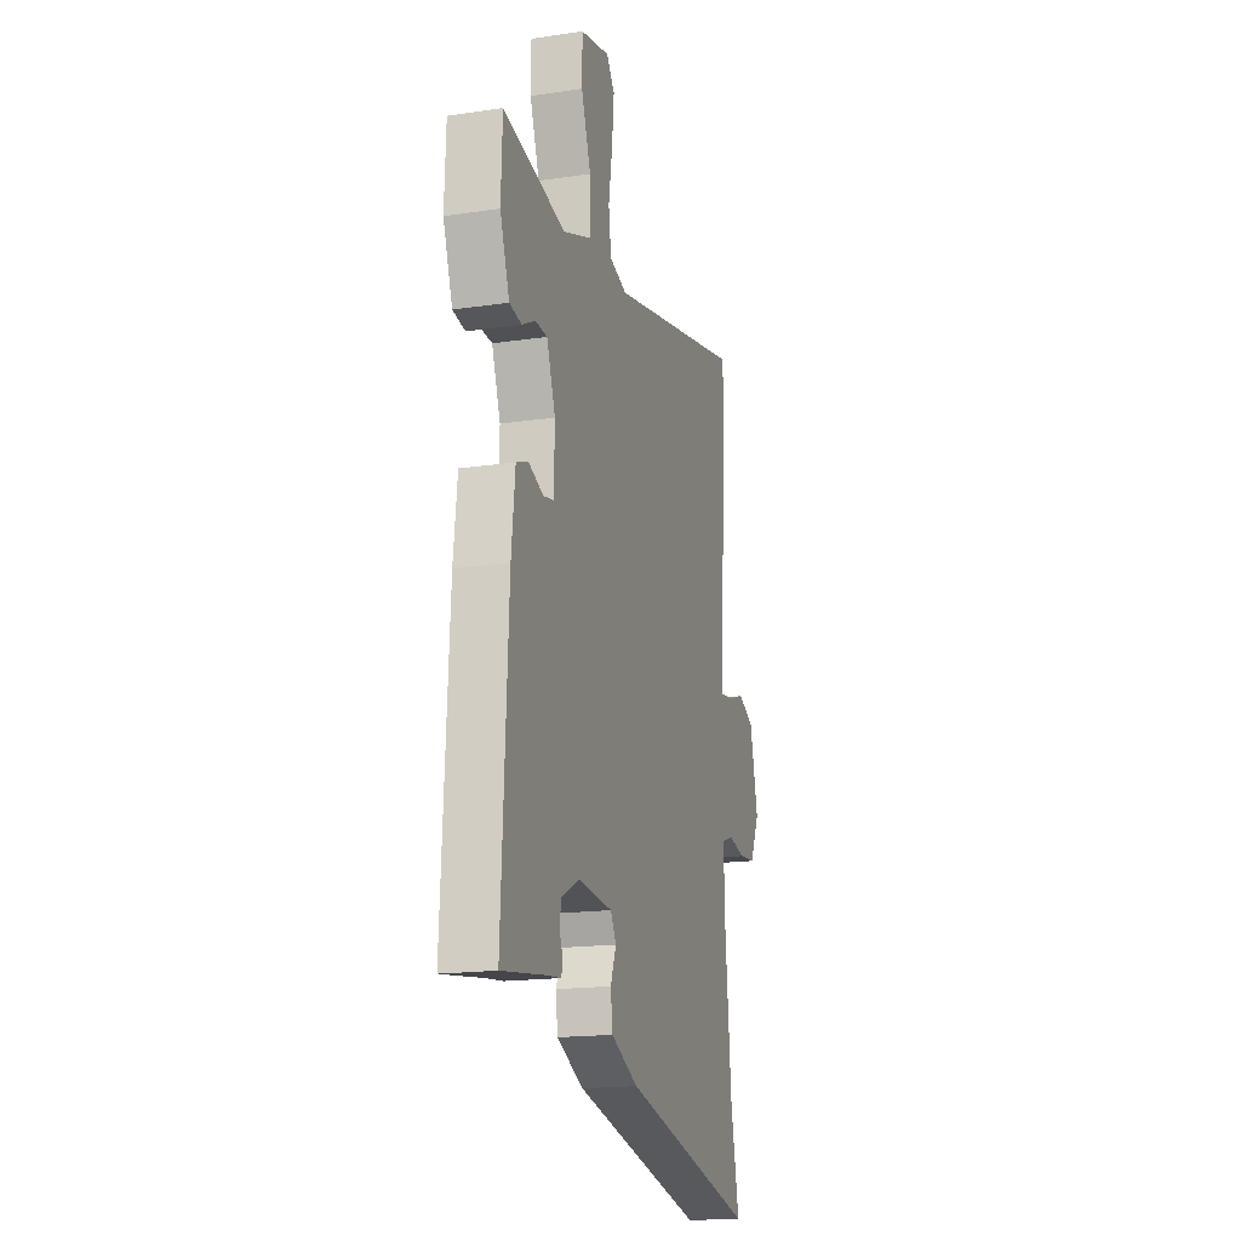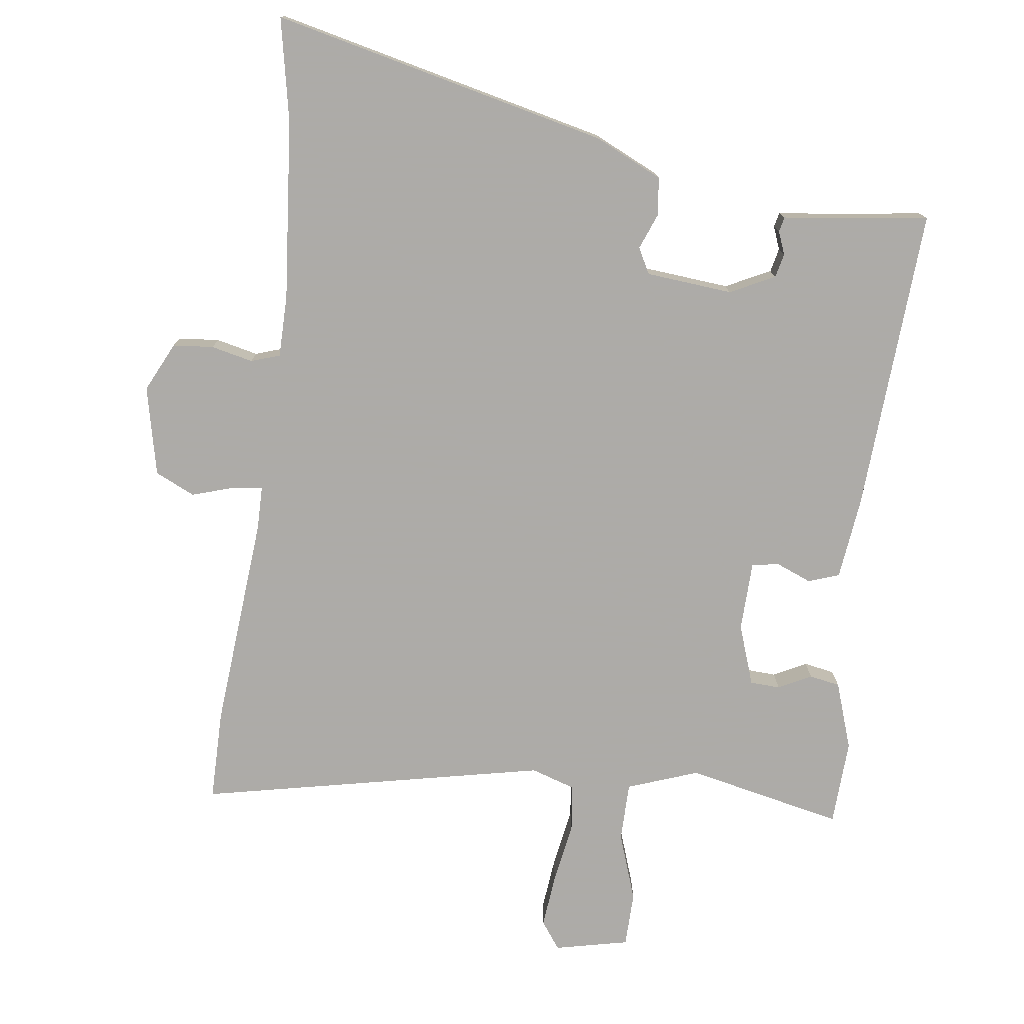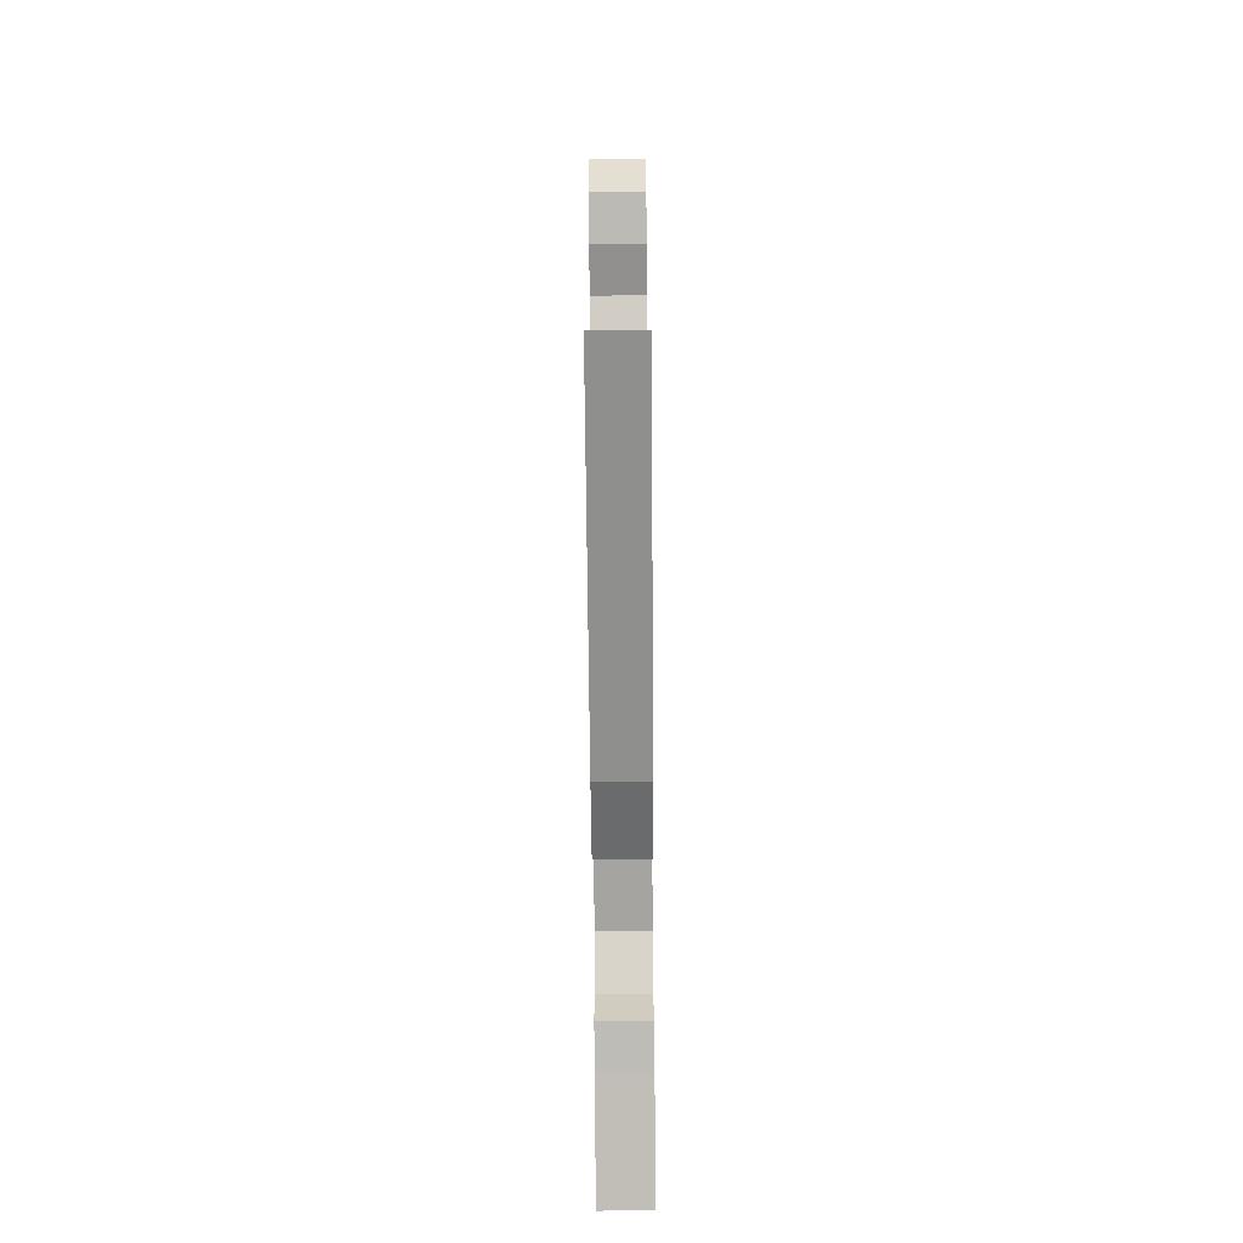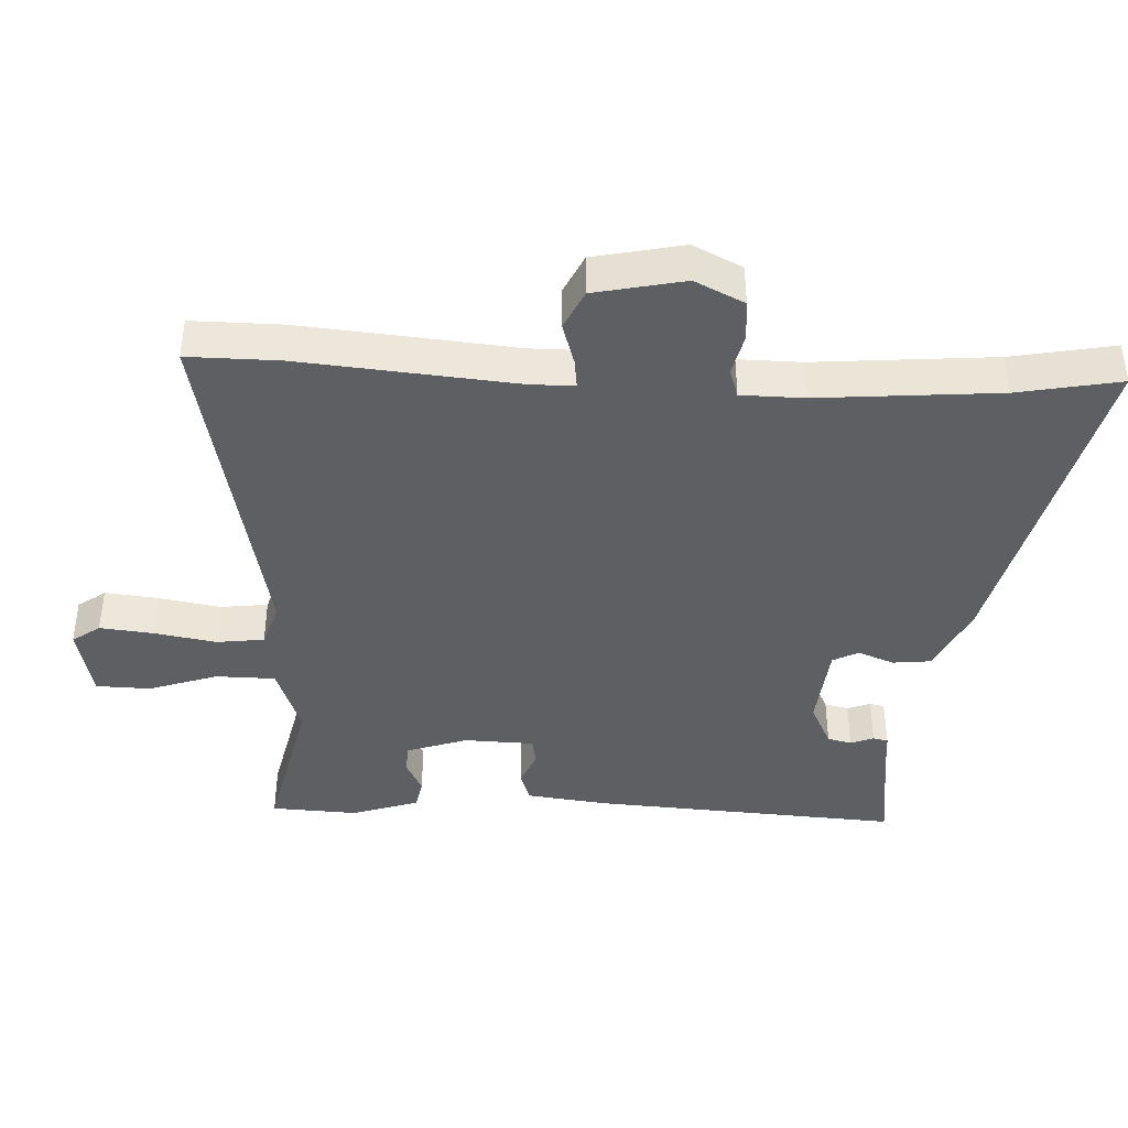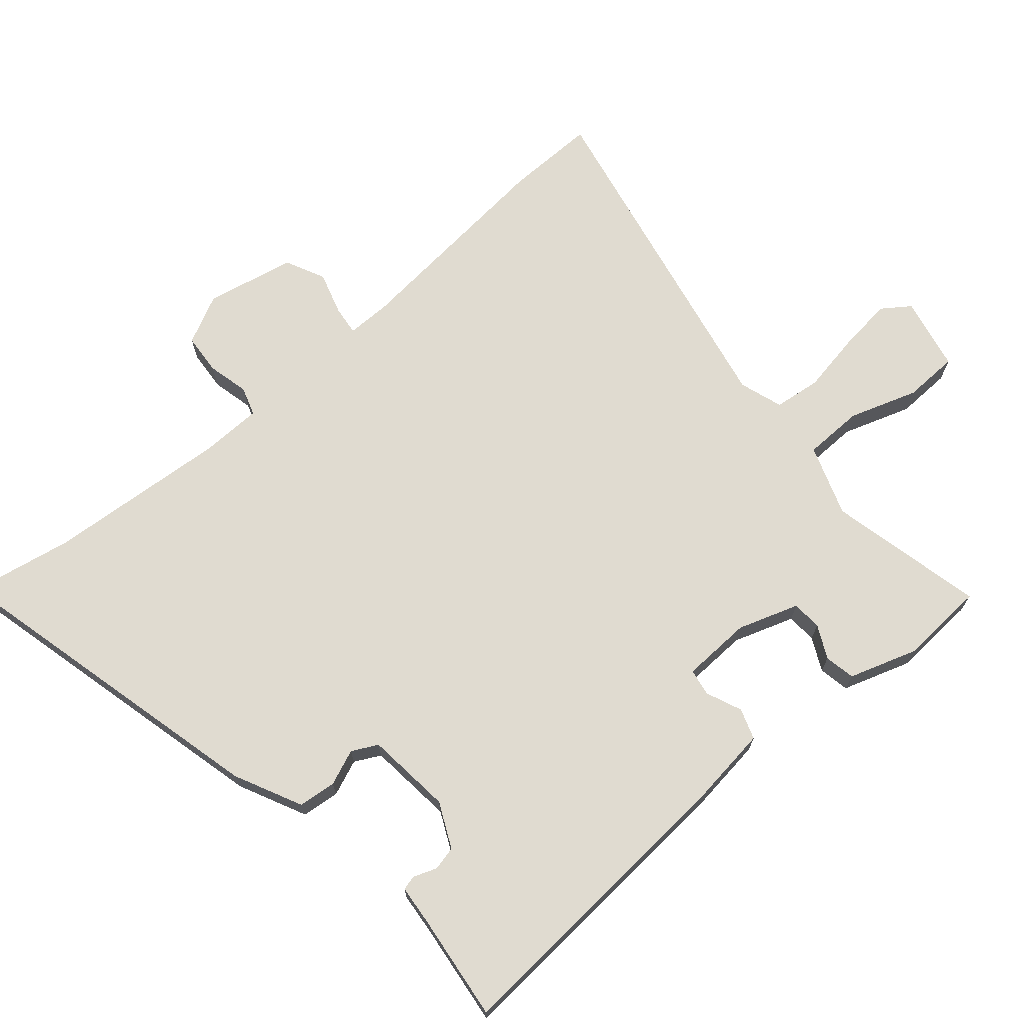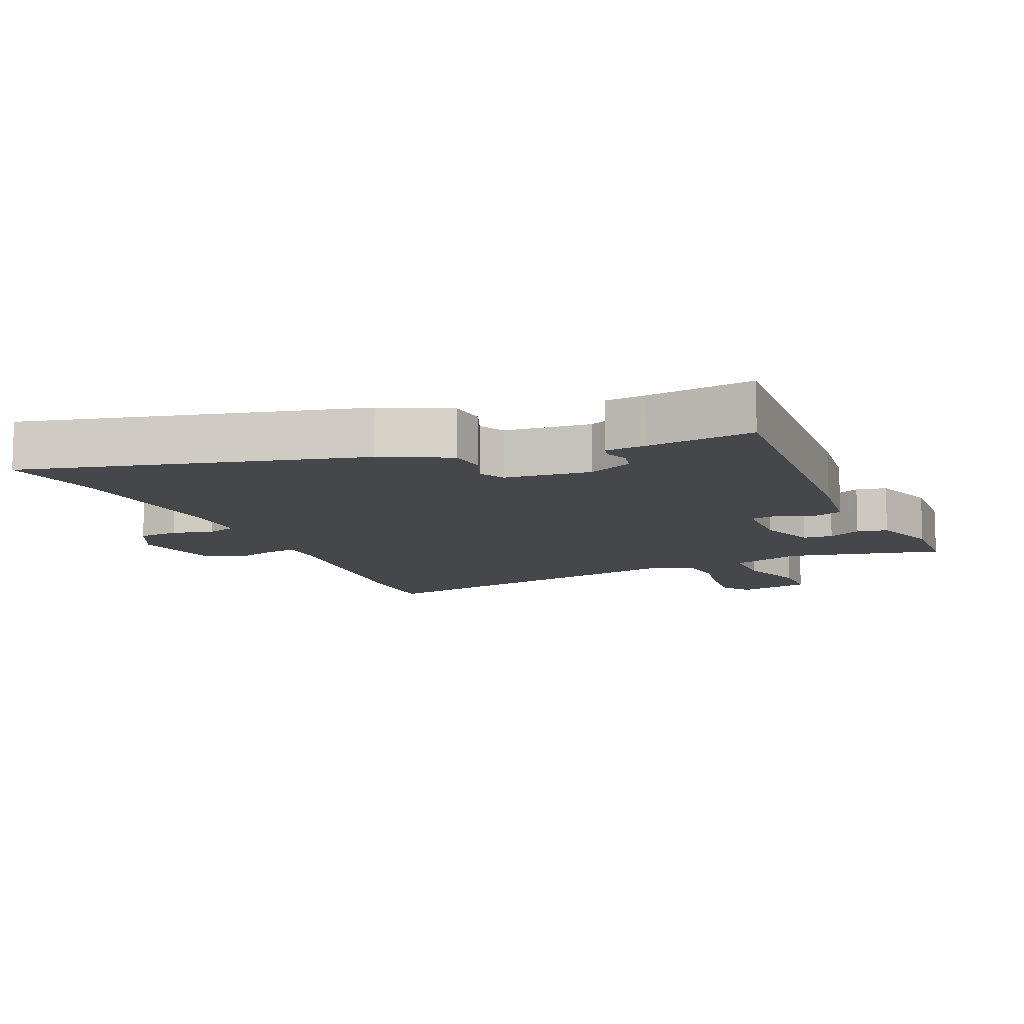
<metadata>
{"format":"obj","ext":"obj","renderer":"f3d","projection":"perspective","resolution":1024,"background":"white","views":[{"elev":-17.4,"azim":-73.6,"up":"+Z"},{"elev":-76.5,"azim":172.1,"up":"+Y"},{"elev":-78.0,"azim":90.5,"up":"+Z"},{"elev":-41.0,"azim":86.5,"up":"+Y"},{"elev":70.0,"azim":-131.7,"up":"+Y"},{"elev":-10.7,"azim":-157.7,"up":"+Y"}]}
</metadata>
<code>
v -0.516 0.07 -0.483
v -0.492 0.07 -0.014
v -0.478 0.07 0.112
v -0.431 0.07 0.129
v -0.376 0.07 0.107
v -0.335 0.07 0.115
v -0.333 0.07 0.222
v -0.366 0.07 0.314
v -0.412 0.07 0.316
v -0.462 0.07 0.29
v -0.509 0.07 0.298
v -0.545 0.07 0.401
v -0.54 0.07 0.533
v -0.3 0.07 0.483
v -0.192 0.07 0.523
v -0.192 0.07 0.614
v -0.229 0.07 0.718
v -0.228 0.07 0.802
v -0.115 0.07 0.828
v -0.084 0.07 0.786
v -0.092 0.07 0.703
v -0.107 0.07 0.609
v -0.097 0.07 0.537
v -0.03 0.07 0.516
v 0.499 0.07 0.632
v 0.5 0.07 0.493
v 0.475 0.07 0.164
v 0.476 0.07 0.096
v 0.521 0.07 0.102
v 0.586 0.07 0.123
v 0.647 0.07 0.095
v 0.678 0.07 -0.041
v 0.642 0.07 -0.117
v 0.58 0.07 -0.123
v 0.516 0.07 -0.109
v 0.472 0.07 -0.124
v 0.472 0.07 -0.219
v 0.499 0.07 -0.495
v 0.531 0.07 -0.651
v 0.017 0.07 -0.535
v -0.087 0.07 -0.487
v -0.094 0.07 -0.429
v -0.073 0.07 -0.374
v -0.094 0.07 -0.335
v -0.226 0.07 -0.324
v -0.294 0.07 -0.358
v -0.302 0.07 -0.395
v -0.288 0.07 -0.43
v -0.293 0.07 -0.453
v -0.354 0.07 -0.46
v -0.516 0 -0.483
v -0.492 0 -0.014
v -0.478 0 0.112
v -0.431 0 0.129
v -0.376 0 0.107
v -0.335 0 0.115
v -0.333 0 0.222
v -0.366 0 0.314
v -0.412 0 0.316
v -0.462 0 0.29
v -0.509 0 0.298
v -0.545 0 0.401
v -0.54 0 0.533
v -0.3 0 0.483
v -0.192 0 0.523
v -0.192 0 0.614
v -0.229 0 0.718
v -0.228 0 0.802
v -0.115 0 0.828
v -0.084 0 0.786
v -0.092 0 0.703
v -0.107 0 0.609
v -0.097 0 0.537
v -0.03 0 0.516
v 0.499 0 0.632
v 0.5 0 0.493
v 0.475 0 0.164
v 0.476 0 0.096
v 0.521 0 0.102
v 0.586 0 0.123
v 0.647 0 0.095
v 0.678 0 -0.041
v 0.642 0 -0.117
v 0.58 0 -0.123
v 0.516 0 -0.109
v 0.472 0 -0.124
v 0.472 0 -0.219
v 0.499 0 -0.495
v 0.531 0 -0.651
v 0.017 0 -0.535
v -0.087 0 -0.487
v -0.094 0 -0.429
v -0.073 0 -0.374
v -0.094 0 -0.335
v -0.226 0 -0.324
v -0.294 0 -0.358
v -0.302 0 -0.395
v -0.288 0 -0.43
v -0.293 0 -0.453
v -0.354 0 -0.46
f 47 48 49 50
f 3 4 5
f 2 3 5
f 1 2 5
f 50 1 5
f 47 50 5
f 46 47 5
f 45 46 5 6
f 44 45 6 7
f 43 44 7 8
f 41 42 43
f 40 41 43
f 39 40 43
f 38 39 43
f 37 38 43 8
f 36 37 8
f 35 36 8
f 33 34 35
f 32 33 35
f 31 32 35
f 30 31 35
f 29 30 35
f 28 29 35
f 28 35 8
f 27 28 8
f 26 27 8
f 25 26 8
f 24 25 8
f 23 24 8 9
f 20 21 22
f 19 20 22
f 18 19 22
f 17 18 22
f 16 17 22
f 15 16 22 23
f 9 10 11
f 23 9 11
f 15 23 11
f 14 15 11
f 11 12 13 14
f 100 99 98 97
f 55 54 53
f 55 53 52
f 55 52 51
f 55 51 100
f 55 100 97
f 55 97 96
f 56 55 96 95
f 57 56 95 94
f 58 57 94 93
f 93 92 91
f 93 91 90
f 93 90 89
f 93 89 88
f 58 93 88 87
f 58 87 86
f 58 86 85
f 85 84 83
f 85 83 82
f 85 82 81
f 85 81 80
f 85 80 79
f 85 79 78
f 58 85 78
f 58 78 77
f 58 77 76
f 58 76 75
f 58 75 74
f 59 58 74 73
f 72 71 70
f 72 70 69
f 72 69 68
f 72 68 67
f 72 67 66
f 73 72 66 65
f 61 60 59
f 61 59 73
f 61 73 65
f 61 65 64
f 64 63 62 61
f 1 51 52 2
f 2 52 53 3
f 3 53 54 4
f 4 54 55 5
f 5 55 56 6
f 6 56 57 7
f 7 57 58 8
f 8 58 59 9
f 9 59 60 10
f 10 60 61 11
f 11 61 62 12
f 12 62 63 13
f 13 63 64 14
f 14 64 65 15
f 15 65 66 16
f 16 66 67 17
f 17 67 68 18
f 18 68 69 19
f 19 69 70 20
f 20 70 71 21
f 21 71 72 22
f 22 72 73 23
f 23 73 74 24
f 24 74 75 25
f 25 75 76 26
f 26 76 77 27
f 27 77 78 28
f 28 78 79 29
f 29 79 80 30
f 30 80 81 31
f 31 81 82 32
f 32 82 83 33
f 33 83 84 34
f 34 84 85 35
f 35 85 86 36
f 36 86 87 37
f 37 87 88 38
f 38 88 89 39
f 39 89 90 40
f 40 90 91 41
f 41 91 92 42
f 42 92 93 43
f 43 93 94 44
f 44 94 95 45
f 45 95 96 46
f 46 96 97 47
f 47 97 98 48
f 48 98 99 49
f 49 99 100 50
f 50 100 51 1

</code>
